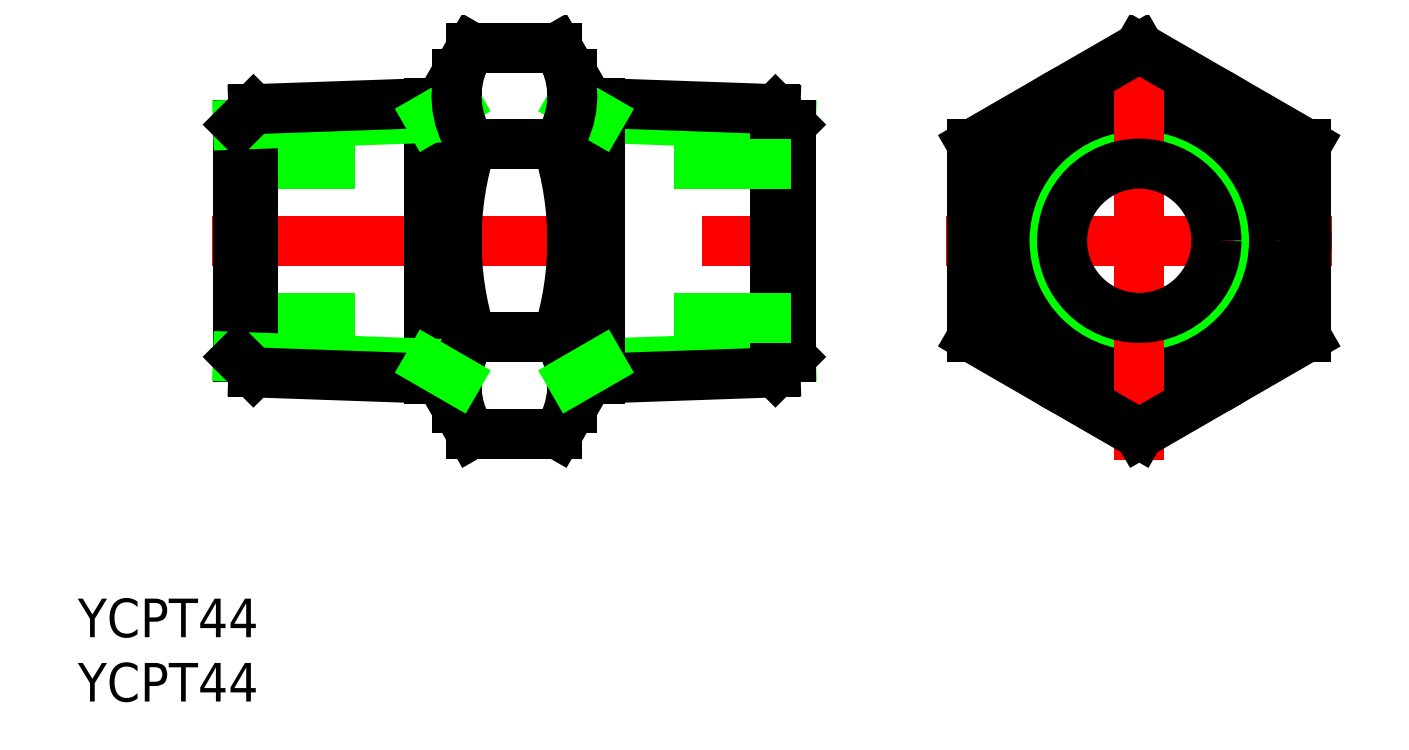
<metadata>
{"format":"dxf","ext":"dxf","renderer":"ezdxf+matplotlib","layout":"modelspace","background":"white","min_lineweight":24,"dpi":150}
</metadata>
<code>
0
SECTION
2
ENTITIES
0
LINE
8
CENTER
10
-72.09
20
0
30
0
11
-25.09
21
0
31
0
0
LINE
8
0
10
-70.09
20
6
30
0
11
-60.99
21
6
31
0
0
LINE
8
0
10
-70.09
20
-6
30
0
11
-60.99
21
-6
31
0
0
LINE
8
0
10
-41.95
20
9.549
30
0
11
-27.09
21
9.031
31
0
0
LINE
8
0
10
-28.29
20
10.23
30
0
11
-44.09
21
10.79
31
0
0
LINE
8
0
10
-41.95
20
-9.549
30
0
11
-27.09
21
-9.031
31
0
0
LINE
8
0
10
-28.29
20
-10.23
30
0
11
-44.09
21
-10.79
31
0
0
LINE
8
0
10
-53.09
20
-13
30
0
11
-53.09
21
13
31
0
0
LINE
8
0
10
-44.09
20
-13
30
0
11
-44.09
21
13
31
0
0
ARC
8
0
10
-28.25
20
3.3e-15
30
0
40
24.84
50
162.4
51
197.6
0
ARC
8
0
10
-68.93
20
3.3e-15
30
0
40
24.84
50
342.4
51
17.59
0
LINE
8
0
10
-41.95
20
10.71
30
0
11
-41.95
21
-10.71
31
0
0
LINE
8
0
10
-55.23
20
10.71
30
0
11
-55.23
21
-10.71
31
0
0
LINE
8
0
10
-68.89
20
10.23
30
0
11
-68.89
21
-10.23
31
0
0
LINE
8
0
10
-70.09
20
-9.031
30
0
11
-70.09
21
9.031
31
0
0
LINE
8
0
10
-55.23
20
-9.549
30
0
11
-70.09
21
-9.031
31
0
0
LINE
8
0
10
-68.89
20
-10.23
30
0
11
-53.09
21
-10.79
31
0
0
LINE
8
0
10
-68.89
20
-10.23
30
0
11
-70.09
21
-9.031
31
0
0
ARC
8
0
10
-46.44
20
-11.26
30
0
40
6.645
50
145.6
51
205.6
0
ARC
8
0
10
-50.73
20
-11.26
30
0
40
6.645
50
334.4
51
34.38
0
LINE
8
0
10
-51.93
20
-15.01
30
0
11
-45.25
21
-15.01
31
0
0
LINE
8
0
10
-53.09
20
-13
30
0
11
-51.93
21
-15.01
31
0
0
LINE
8
0
10
-44.09
20
-13
30
0
11
-45.25
21
-15.01
31
0
0
LINE
8
0
10
-45.25
20
-7.506
30
0
11
-51.93
21
-7.506
31
0
0
LINE
8
0
10
-53.09
20
-10.79
30
0
11
-55.23
21
-9.549
31
0
0
LINE
8
0
10
-44.09
20
-10.79
30
0
11
-41.95
21
-9.549
31
0
0
LINE
8
0
10
-55.23
20
9.549
30
0
11
-70.09
21
9.031
31
0
0
LINE
8
0
10
-68.89
20
10.23
30
0
11
-53.09
21
10.79
31
0
0
LINE
8
0
10
-68.89
20
10.23
30
0
11
-70.09
21
9.031
31
0
0
LINE
8
0
10
-45.25
20
7.506
30
0
11
-51.93
21
7.506
31
0
0
LINE
8
0
10
-45.25
20
15.01
30
0
11
-51.93
21
15.01
31
0
0
LINE
8
0
10
-53.09
20
10.79
30
0
11
-55.23
21
9.549
31
0
0
ARC
8
0
10
-46.44
20
11.26
30
0
40
6.645
50
154.4
51
214.4
0
LINE
8
0
10
-53.09
20
13
30
0
11
-51.93
21
15.01
31
0
0
LINE
8
0
10
-44.09
20
10.79
30
0
11
-41.95
21
9.549
31
0
0
ARC
8
0
10
-50.73
20
11.26
30
0
40
6.645
50
325.6
51
25.62
0
LINE
8
0
10
-44.09
20
13
30
0
11
-45.25
21
15.01
31
0
0
LINE
8
CENTER
10
-15
20
0
30
0
11
15
21
0
31
0
0
CIRCLE
8
0
10
0
20
0
30
0
40
9.316
0
CIRCLE
8
0
10
0
20
0
30
0
40
10.48
0
CIRCLE
8
0
10
0
20
0
30
0
40
13
0
LINE
8
CENTER
10
0
20
-17.01
30
0
11
0
21
17.01
31
0
0
LINE
8
0
10
-28.29
20
10.23
30
0
11
-28.29
21
-10.23
31
0
0
LINE
8
0
10
-27.09
20
-9.031
30
0
11
-27.09
21
9.031
31
0
0
LINE
8
0
10
-28.29
20
-10.23
30
0
11
-27.09
21
-9.031
31
0
0
CIRCLE
8
0
10
0
20
0
30
0
40
6
0
LINE
8
0
10
-28.29
20
10.23
30
0
11
-27.09
21
9.031
31
0
0
TEXT
8
0
10
-82.54
20
-30.83
30
0
40
3
1
YCPT44
0
TEXT
8
0
10
-82.54
20
-35.83
30
0
40
3
1
YCPT44
0
LINE
8
0
10
13
20
7.506
30
0
11
9e-16
21
15.01
31
0
0
LINE
8
0
10
9e-16
20
15.01
30
0
11
-13
21
7.506
31
0
0
LINE
8
0
10
-13
20
7.506
30
0
11
-13
21
-7.506
31
0
0
LINE
8
0
10
-13
20
-7.506
30
0
11
-1.61e-14
21
-15.01
31
0
0
LINE
8
0
10
-1.61e-14
20
-15.01
30
0
11
13
21
-7.506
31
0
0
LINE
8
0
10
13
20
-7.506
30
0
11
13
21
7.506
31
0
0
LINE
8
0
10
-36.19
20
6
30
0
11
-27.09
21
6
31
0
0
LINE
8
0
10
-36.19
20
-6
30
0
11
-27.09
21
-6
31
0
0
ENDSEC
0
EOF

</code>
